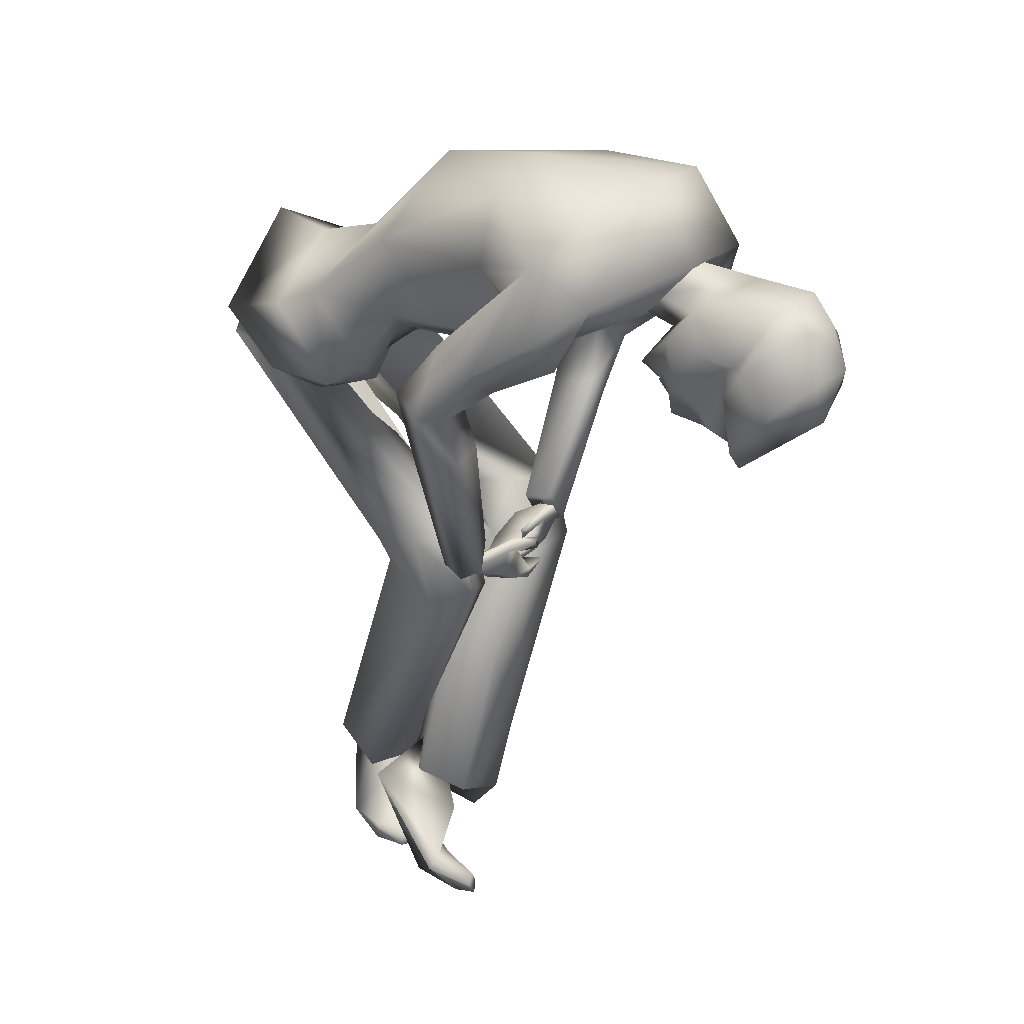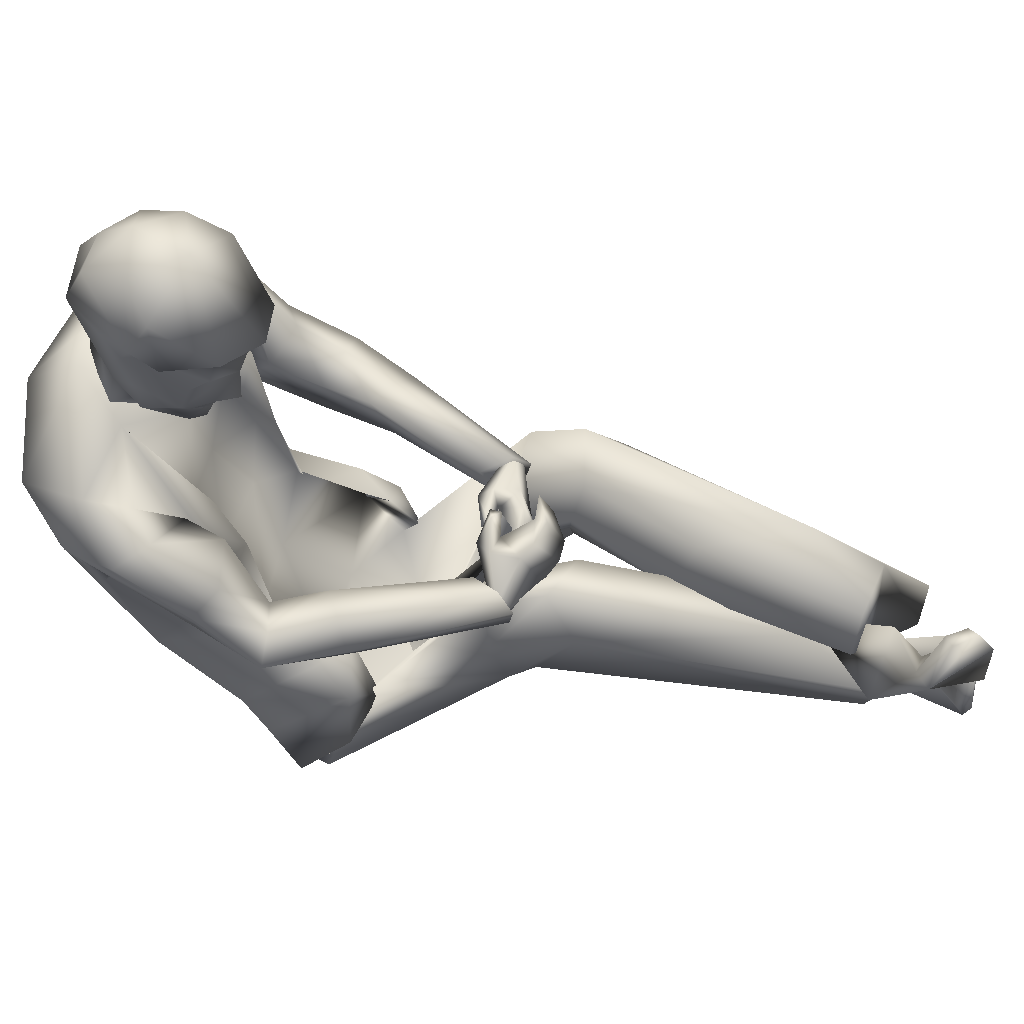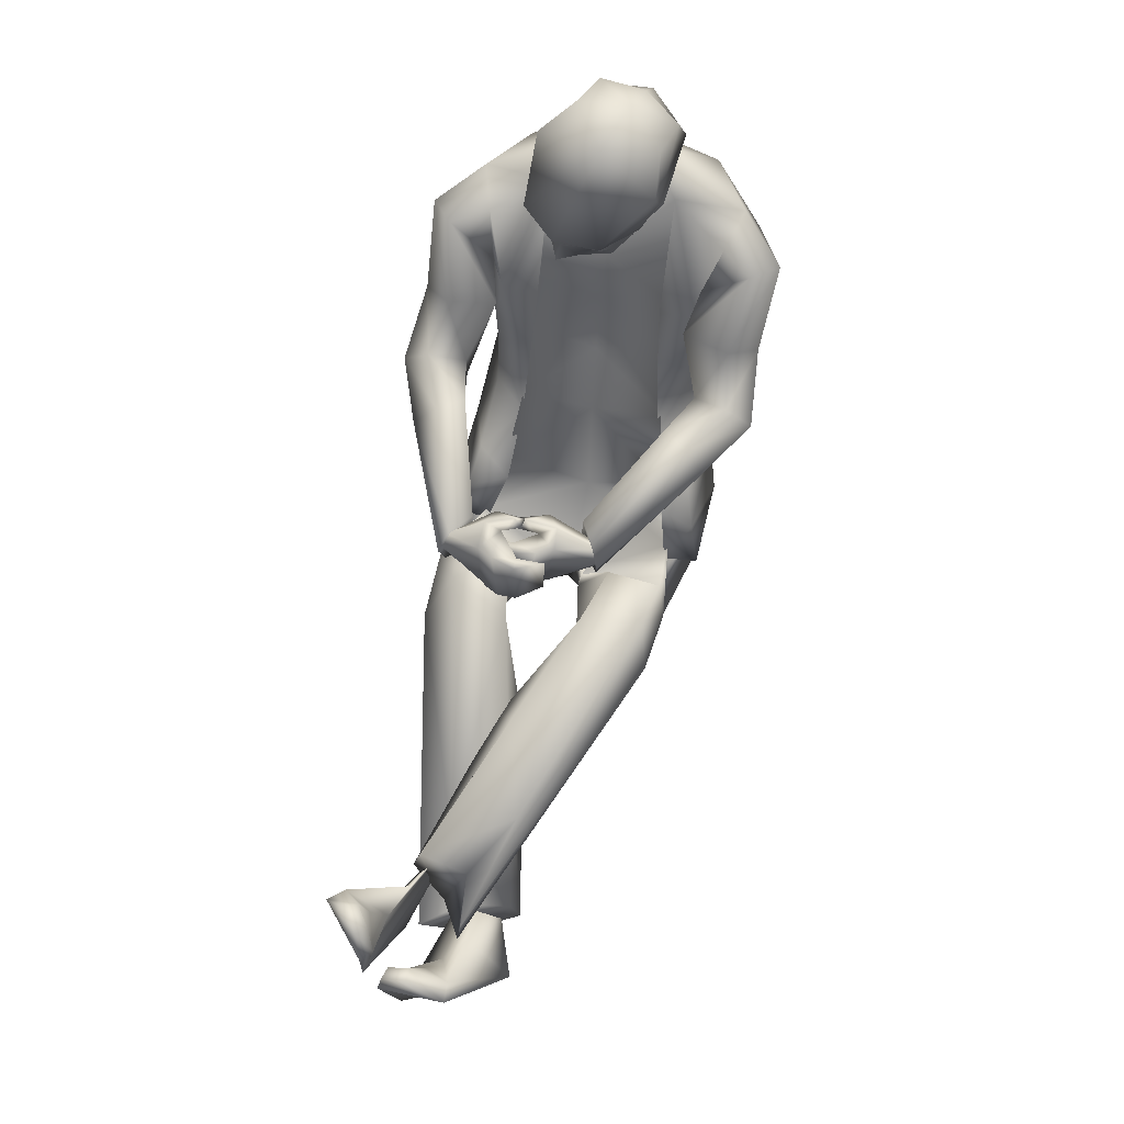
<metadata>
{"format":"obj","ext":"obj","renderer":"f3d","projection":"perspective","resolution":1024,"background":"white","views":[{"elev":39.4,"azim":127.9,"up":"+Z"},{"elev":58.4,"azim":89.0,"up":"+Y"},{"elev":-21.8,"azim":-179.7,"up":"+Z"}]}
</metadata>
<code>
v 7.617 -20.66 32.17
v 11.4 -30.49 21.94
v 8.004 -18.55 20.93
v 8.728 15.12 36.24
v 7.867 9.356 25.09
v 6.83 4.156 23.76
v 10.96 2.497 34.81
v 9.061 -2.46 35.95
v 7.674 -9.912 22.78
v 7.887 -3.515 23.42
v -6.414 20.63 37.21
v 2.505 9.457 44.73
v 10.11 6.426 39.58
v 2.461 -5.177 42.42
v -7.302 -34.86 22.23
v -10.61 12.07 44.71
v -10.12 -8.569 41.91
v 10.53 -22.77 11.94
v 1.995 3.596 22.69
v 2.919 -4.737 19.39
v 4.406 -20.57 16.66
v 6.623 -23.74 7.358
v 13.14 -35.66 18.84
v 12.61 -27.84 7.901
v 9.966 -31.52 4.065
v 14.41 -44.58 15.25
v 14.65 -36.48 8.184
v 9.725 -33.41 6.95
v 4.235 -16.87 18.05
v 9.779 2.115 -14.24
v 7.89 2.433 -15.77
v 0.9132 2.293 -16.58
v 4.941 2.6 -17.46
v 8.882 1.961 -10.47
v 4.802 -2.13 -19.7
v 7.219 -2.832 -18.96
v 14.18 -0.2318 -11.15
v 15.07 -1.665 -12.11
v 4.879 3.763 -10.72
v 3.413 3.258 -10.62
v 12.84 -0.9651 -10.27
v 13.13 -3.209 -11.34
v 6.623 2.084 -11.81
v 9.67 -4.283 -13.44
v 9.257 -4.312 -16.87
v 14.64 -3.649 -11.87
v 7.344 1.954 -8.906
v 1.106 -1.235 -18.44
v 4.704 -2.601 -18.56
v 4.571 2.674 -16.01
v 6.611 -3.86 -17.23
v 4.03 3.591 -12.03
v 13.52 13.07 28.39
v 8.289 12.4 30.78
v 15.85 11.28 32.91
v 14.41 3.805 21.54
v 17.2 2.064 24.77
v 14.38 -5.546 24.98
v 7.994 -3.086 26.45
v 17.04 -1.828 16.12
v 20.58 -4.369 16.98
v 16.75 -10.95 16.11
v 12.08 -9.545 17.14
v 7.618 4.053 21.04
v 15.79 -1.256 7.708
v 19.04 -3.584 6.775
v 16.29 -8.604 5.701
v 12.84 -8.045 6.463
v 11.94 -3.602 16.21
v 11.88 -1.109 8.928
v 14.38 -5.171 -12.73
v 13.65 0.9804 -11.38
v 10.94 -4.791 -10.83
v 10.56 -0.7089 -8.524
v 15.16 -1.601 -13.21
v 0.2026 17.65 32.02
v 1.632 3.406 25.3
v -7.186 9.817 25.26
v 2.707 -5.094 22.28
v -6.873 1.41 23.48
v 6.783 -23.99 11
v 13.3 -11.51 -48.66
v 17.74 -18.63 -59.72
v 11.83 -13.88 -58.16
v 15.5 -14.63 -16.08
v 14.96 -27.16 -58.25
v 17.03 -5.689 -20.66
v 10.44 -16.25 -13.16
v 8.316 -27.71 -57.48
v 4.161 -16.9 -31.99
v 4.356 -23.33 -57.45
v 5.845 -10.86 -36.5
v 5.495 -16.81 -57.74
v 13.11 -1.079 -17.21
v 6.635 -10.57 -17.67
v 6.171 -4.36 -21.35
v 15.29 -9.77 -10.3
v 12.38 -4.373 -9.545
v 16.03 -16.12 -12.58
v 11.16 -14.75 -19
v 3.354 -13.99 -12.64
v 14.44 -43.45 11.46
v 8.175 -45.77 10.43
v -2.004 -38.09 -2.321
v 5.703 -8.749 -10.46
v 12.32 -43.27 15.52
v 18.24 -8.507 -67.69
v 13.35 -11.8 -68.84
v 16.33 -13.55 -66.6
v 18.51 -7.88 -69.62
v 21.78 -9.391 -68.88
v 20.96 -9.958 -67.25
v 13.84 -12.08 -71.42
v 21.63 -14.28 -67.31
v 22.59 -13.83 -69.2
v 19.94 -20.8 -69.46
v 5.862 -27.34 -64.95
v 14.43 -18 -64.44
v 11.33 -16.46 -62
v 9.629 -29.23 -64.42
v 8.306 -21.93 -48.43
v -23.51 -30.51 15.77
v -23.47 -20.66 26.72
v -19.98 -18.61 16.03
v -25.94 15.28 28.76
v -23.07 12.53 24.27
v -19.41 4.206 18.79
v -26.11 -2.46 29.75
v -20.3 -9.912 17.85
v -20.72 -3.515 18.38
v -9.375 -22.52 37.68
v -22.95 9.457 40.24
v -22.12 -5.177 38.09
v -19.36 -22.86 6.604
v -14.69 3.609 19.66
v -14.67 -4.737 16.28
v -15.14 -20.57 13.21
v -15.68 -25.25 2.65
v -5.717 -43.93 18.51
v -24.23 -36.81 11.65
v -20.19 -28.89 1.572
v -16.3 -33.39 -1.503
v -5.444 -52.26 19.35
v -22.44 -47.36 7.251
v -21.39 -39.22 0.4041
v -15.6 -23.15 6.015
v -16.97 -35.07 1.335
v -21.06 -45.81 8.503
v -5.139 -46.99 16.17
v -15.44 -16.87 14.51
v -15.29 3.421 22.22
v -15.46 -5.178 19.06
v 2.074 1.549 -14.83
v -0.3567 1.607 -14.37
v 5.48 1.246 -14.71
v -0.7417 1.24 -11.12
v 6.026 -3.733 -16.23
v -6.467 -1.416 -14.86
v -6.062 0.04355 -13.58
v 0.1902 1.17 -9.131
v 3.499 1.931 -10.19
v -5.423 -0.6018 -12.02
v -5.34 -2.977 -13.14
v 1.742 0.5528 -11.61
v -1.456 -4.624 -13.09
v -6.415 -3.388 -14.39
v 0.5007 -5.122 -15.91
v 8.734 -2.974 -13.43
v 5.464 -4.06 -15.16
v 8.489 0.738 -11.98
v 5.078 1.475 -13.28
v 3.424 -4.097 -16.86
v 3.028 -4.933 -14.96
v 4.653 1.116 -9.538
v 4.607 1.304 -11.1
v -26.28 13.17 19.73
v -30.61 11.54 22.26
v -28.44 6.604 31.57
v -17.86 3.464 16.53
v -23.88 3.761 13.35
v -28.09 2.386 14.61
v -26.52 -5.504 16.2
v -27.53 2.531 27.3
v -23.74 -1.641 7.571
v -27.29 -3.922 6.185
v -23.92 -10.72 7.155
v -21.66 -3.379 20.89
v -20.56 -9.69 10.71
v -19.63 -3.749 10.36
v -17.98 -1.049 1.226
v -20.3 -3.117 -1.453
v -17.71 -8.319 -1.089
v -15.23 -8.029 1.473
v -5.904 -4.98 -14.94
v -5.32 1.207 -13.51
v -3.875 -4.607 -11.41
v -15.39 -1.209 4.404
v -20.04 9.17 19.83
v -4.157 -0.3669 -9.467
v -5.942 -1.442 -15.85
v -16.42 17.66 29.07
v -12.09 20.67 36.24
v -6.075 -5.308 18.96
v -5.627 -19.41 16.42
v 11.45 -2.89 -63.69
v 4.368 -0.8808 -50.2
v 10.55 0.8449 -57.82
v 12.2 -11.1 -63.33
v -9.997 -16.4 -25.13
v -12.37 -6.989 -27.9
v 14.14 -13.03 -57.66
v -6.428 -17.95 -20.48
v 17.89 -8.224 -54.2
v 6.935 -10.19 -32.96
v 5.254 -3.374 -36.17
v -11.96 -2.805 -22.74
v -3.275 -10.62 -20.95
v -3.708 -3.254 -22.32
v -15.19 -12.87 -18.2
v -14.5 -7.107 -16.08
v -13.24 -19.01 -20.05
v -5.809 -16.41 -22.85
v -3.507 -14.31 -13.09
v -21.26 -46.18 3.763
v -14.37 -47.44 5.676
v -3.535 -47.78 8.91
v -7.666 -9.827 -13
v -5.136 -26.69 7.909
v 16.59 -0.7415 -54.86
v 25.58 1.639 -59.96
v 22.52 0.9527 -62.66
v 20.59 -3.845 -61.94
v 23.5 6.433 -62.92
v 25.34 7.149 -63.45
v 23.7 6.883 -66.72
v 22.29 6.033 -65.76
v 27.92 1.6 -61.17
v 21.85 2.229 -67.88
v 23.46 3.029 -69.08
v 23.65 -4.305 -69.1
v 20.77 -14.74 -56.88
v 17.64 -1.801 -58.67
v 19.15 -15.19 -60.78
v 12.18 -9.391 -49.83
v -3.157 22.53 32.54
v 0.6569 31.95 30.15
v 1.645 33.07 19.08
v -0.6744 29.88 28.2
v 2.435 29.67 20.57
v -2.756 17.79 33.6
v 0.03047 21.14 29.28
v -0.2125 20.27 23.92
v 1.767 23.44 24.42
v -1.07 16.98 24.26
v -1.289 19.66 22.03
v 0.2714 25.53 29.09
v 2.185 27.58 23.01
v -0.1024 21.84 20.91
v 2.266 31.42 25.93
v -1.666 20.74 19.7
v -1.264 19.37 21.72
v 3.236 33.59 18.86
v -11.8 26.82 35.19
v -12.43 21.03 27.06
v -14.33 29.52 21.29
v -13.11 34.53 35.31
v -11.56 28.12 21.76
v -5.537 31.91 14.84
v -6.378 28.24 15.37
v -0.2909 33.1 14
v -1.398 33.19 15.84
v -14.17 17.79 31.58
v -9.103 19.05 36.19
v -5.833 19.36 20.6
v -10.75 19.39 22.91
v -7.914 21.87 18.7
v -4.969 16.35 21.96
v -3.584 19.29 20.68
v -11.74 23.58 22
v -7.867 25.96 17.07
v -3.674 21.27 18.8
v -1.264 26.31 17.5
v -0.6885 21.92 17.72
v -5.75 18.17 27.32
v -7.247 10.87 26.98
v -2.213 19.29 21.03
v -3.26 19.05 20.54
v -2.452 15.75 22.4
v -2.149 19.13 20.96
v -6.184 32.07 13.29
v -6.289 38.6 34.14
v -5.989 34.27 36.44
v 0.5152 32.66 29.34
v -12.11 38.11 32.64
v -3.331 41.35 28.94
v 1.448 38.69 26.4
v -10.09 41.8 28.21
v -6.257 41.49 21.81
v -17.26 32.44 29.78
v -16.16 37 28.31
v -13.74 30.36 20.93
v -13.68 39.67 22.83
v -13.04 36.35 17.84
v -11.31 29.23 17.91
v -5.171 17.9 21.82
v -5.023 21.3 19.59
v -7.635 21.4 24.23
v -0.2845 22.07 22.39
v -1.201 18.55 24.16
v -3.946 22 26.41
v -1.329 20.78 21.61
v -1.38 21.08 24.62
v -1.412 19.93 21.99
v -1.297 21.93 24.24
v -5.993 21.17 21.47
v -3.447 20.43 20.36
v -6.076 20.32 21.84
v -3.53 19.58 20.73
v -5.812 20.16 21.93
v -3.477 19.48 20.91
v -3.56 18.63 21.29
v -1.504 20.85 24.47
v -1.588 20 24.85
v -1.617 18.94 22.43
v -5.896 19.3 22.3
v -1.534 19.79 22.06
g Mesh_0002.rip
f 1 2 3
f 76 4 54
f 5 6 54
f 7 8 5
f 8 9 10
f 8 10 6
f 76 11 4
f 8 6 5
f 1 3 9
f 131 2 1
f 12 4 11
f 13 14 8
f 12 13 4
f 12 14 13
f 8 7 13
f 131 15 2
f 16 17 12
f 16 12 11
f 131 1 14
f 12 17 14
f 3 2 18
f 17 131 14
f 14 1 8
f 8 1 9
f 6 76 54
f 19 6 20
f 9 21 20
f 76 6 19
f 10 20 6
f 10 9 20
f 3 21 9
f 3 18 21
f 21 18 22
f 15 139 23
f 23 2 15
f 2 23 24
f 24 18 2
f 18 24 22
f 25 22 24
f 139 143 26
f 23 26 27
f 26 23 139
f 24 27 25
f 27 24 23
f 25 81 22
f 28 81 25
f 25 27 28
f 106 28 27
f 106 27 26
f 26 143 149
f 106 26 149
f 21 22 81
f 29 21 81
f 20 21 29
f 79 20 29
f 20 77 19
f 79 77 20
f 77 76 19
f 30 31 43
f 32 50 33
f 33 50 31
f 43 31 50
f 30 43 34
f 35 33 36
f 48 32 33
f 37 38 30
f 46 45 38
f 34 37 30
f 45 30 38
f 39 47 34
f 36 30 45
f 40 39 52
f 30 36 31
f 37 34 41
f 39 34 43
f 40 47 39
f 34 47 41
f 33 31 36
f 48 33 35
f 39 43 52
f 42 41 43
f 44 42 43
f 45 46 44
f 42 44 46
f 43 41 47
f 48 35 49
f 50 32 48
f 36 45 51
f 51 35 36
f 50 48 49
f 47 40 52
f 51 43 50
f 49 35 51
f 50 49 51
f 43 47 52
f 44 51 45
f 51 44 43
f 53 54 4
f 4 55 53
f 54 53 5
f 55 4 13
f 64 5 53
f 53 56 64
f 57 55 13
f 13 58 57
f 56 53 55
f 55 57 56
f 5 59 7
f 58 13 7
f 69 64 56
f 56 60 69
f 61 57 58
f 58 62 61
f 60 56 57
f 57 61 60
f 63 59 64
f 64 69 63
f 62 58 59
f 59 63 62
f 70 69 60
f 60 65 70
f 66 61 62
f 62 67 66
f 65 60 61
f 61 66 65
f 68 63 69
f 69 70 68
f 67 62 63
f 63 68 67
f 71 66 67
f 75 66 71
f 75 72 66
f 72 65 66
f 72 70 65
f 74 70 72
f 73 70 74
f 73 68 70
f 71 67 68
f 71 68 73
f 59 5 64
f 7 59 58
f 74 71 73
f 72 71 74
f 75 71 72
f 76 77 78
f 77 79 80
f 78 11 76
f 77 80 78
f 79 203 80
f 29 203 79
f 81 204 29
f 204 203 29
f 81 228 204
f 82 83 84
f 85 86 87
f 88 89 86
f 90 91 89
f 88 90 89
f 92 93 91
f 90 92 91
f 82 84 93
f 92 82 93
f 87 83 82
f 94 87 82
f 87 86 83
f 85 88 86
f 95 90 88
f 96 90 95
f 96 92 90
f 94 82 96
f 96 82 92
f 97 87 94
f 98 97 94
f 99 87 97
f 99 85 87
f 100 88 85
f 101 95 100
f 105 96 95
f 101 105 95
f 98 94 105
f 105 94 96
f 28 97 98
f 102 99 28
f 28 99 97
f 103 100 99
f 102 103 99
f 226 101 100
f 103 226 100
f 104 105 101
f 226 104 101
f 28 98 104
f 104 98 105
f 100 85 99
f 100 95 88
f 106 149 103
f 81 28 228
f 104 228 28
f 106 102 28
f 149 226 103
f 106 103 102
f 91 93 89
f 89 84 86
f 86 84 83
f 89 93 84
f 107 108 109
f 110 107 111
f 112 111 107
f 113 108 107
f 107 110 113
f 111 112 114
f 114 115 111
f 115 114 116
f 108 113 117
f 114 107 109
f 118 108 119
f 112 107 114
f 114 118 116
f 119 108 117
f 116 120 117
f 116 117 115
f 117 113 115
f 113 111 115
f 113 110 111
f 118 119 121
f 116 118 121
f 121 117 120
f 121 119 117
f 121 120 116
f 122 123 124
f 125 201 126
f 127 198 126
f 128 198 127
f 129 128 130
f 130 128 127
f 202 201 125
f 128 183 198
f 124 123 129
f 122 131 123
f 125 132 202
f 133 178 128
f 178 132 125
f 133 132 178
f 183 128 178
f 15 131 122
f 202 16 11
f 17 16 132
f 132 16 202
f 123 131 133
f 17 132 133
f 122 124 134
f 131 17 133
f 123 133 128
f 123 128 129
f 201 127 126
f 127 135 136
f 137 129 136
f 127 201 135
f 136 130 127
f 129 130 136
f 137 124 129
f 134 124 137
f 134 137 138
f 139 15 140
f 122 140 15
f 140 122 141
f 134 141 122
f 141 134 138
f 138 142 141
f 143 139 144
f 144 140 145
f 140 144 139
f 145 141 142
f 141 145 140
f 146 142 138
f 146 147 142
f 145 142 147
f 147 148 145
f 145 148 144
f 143 144 149
f 144 148 149
f 138 137 146
f 137 150 146
f 137 136 150
f 136 152 150
f 151 136 135
f 151 152 136
f 201 151 135
f 153 154 164
f 171 170 155
f 171 155 153
f 153 164 171
f 164 154 156
f 155 157 172
f 170 168 155
f 158 159 154
f 167 166 158
f 159 156 154
f 154 167 158
f 160 161 156
f 154 172 167
f 161 174 175
f 172 154 153
f 156 159 162
f 156 161 164
f 160 174 161
f 160 156 162
f 153 155 172
f 155 168 157
f 164 161 175
f 162 163 164
f 163 165 164
f 166 167 165
f 165 163 166
f 162 164 160
f 157 168 169
f 170 171 168
f 167 172 173
f 157 173 172
f 168 171 169
f 174 160 175
f 164 173 171
f 157 169 173
f 169 171 173
f 160 164 175
f 173 165 167
f 165 173 164
f 126 176 125
f 177 125 176
f 176 126 198
f 125 177 178
f 198 179 176
f 180 176 179
f 177 181 178
f 182 178 181
f 176 180 177
f 181 177 180
f 198 183 187
f 178 182 183
f 179 189 180
f 184 180 189
f 181 185 182
f 186 182 185
f 180 184 181
f 185 181 184
f 187 188 179
f 189 179 188
f 182 186 187
f 188 187 186
f 189 197 184
f 190 184 197
f 185 191 186
f 192 186 191
f 184 190 185
f 191 185 190
f 188 193 189
f 197 189 193
f 186 192 188
f 193 188 192
f 191 194 192
f 191 200 194
f 195 200 191
f 190 195 191
f 197 195 190
f 197 199 195
f 197 196 199
f 193 196 197
f 192 194 193
f 193 194 196
f 187 179 198
f 187 183 182
f 194 199 196
f 194 195 199
f 194 200 195
f 151 201 78
f 152 151 80
f 202 78 201
f 80 151 78
f 203 152 80
f 203 150 152
f 204 146 150
f 11 78 202
f 203 204 150
f 228 146 204
f 205 206 207
f 208 209 210
f 211 212 208
f 213 214 211
f 214 212 211
f 229 215 213
f 215 214 213
f 207 206 229
f 206 215 229
f 205 210 206
f 210 216 206
f 208 210 205
f 212 209 208
f 214 217 212
f 214 218 217
f 215 218 214
f 206 216 218
f 206 218 215
f 210 219 216
f 219 220 216
f 210 221 219
f 209 221 210
f 212 222 209
f 217 223 222
f 218 227 217
f 227 223 217
f 216 220 227
f 216 227 218
f 219 147 220
f 221 224 147
f 221 147 219
f 222 225 221
f 225 224 221
f 223 226 222
f 226 225 222
f 227 104 223
f 104 226 223
f 220 147 104
f 220 104 227
f 209 222 221
f 217 222 212
f 149 148 225
f 147 146 228
f 228 104 147
f 224 148 147
f 226 149 225
f 225 148 224
f 229 213 211
f 207 211 208
f 207 208 205
f 229 211 207
f 230 231 232
f 233 234 235
f 235 236 233
f 230 237 233
f 234 233 237
f 236 235 238
f 239 238 235
f 238 239 240
f 237 230 241
f 231 238 232
f 230 232 242
f 233 236 238
f 232 238 240
f 230 242 241
f 243 240 241
f 241 240 239
f 237 241 239
f 235 237 239
f 234 237 235
f 242 232 244
f 232 240 244
f 241 244 243
f 242 244 241
f 243 244 240
f 292 263 245
f 246 292 245
f 266 263 292
f 293 292 246
f 247 248 249
f 270 247 271
f 250 245 263
f 263 273 250
f 251 252 253
f 252 254 255
f 245 256 246
f 251 245 254
f 248 253 257
f 282 258 283
f 293 246 248
f 247 259 248
f 247 249 282
f 271 247 282
f 284 245 250
f 254 245 284
f 285 284 250
f 283 258 260
f 258 252 260
f 282 253 258
f 249 248 257
f 246 256 248
f 248 256 253
f 251 254 252
f 286 255 254
f 258 253 252
f 260 252 261
f 288 254 284
f 289 260 261
f 288 286 254
f 259 293 248
f 262 259 247
f 262 247 270
f 257 253 282
f 249 257 282
f 256 251 253
f 245 251 256
f 263 299 264
f 299 265 264
f 263 266 299
f 299 301 265
f 267 268 269
f 268 270 271
f 264 272 263
f 273 263 272
f 274 275 276
f 277 274 278
f 279 264 265
f 264 275 277
f 276 267 280
f 281 282 283
f 265 301 267
f 304 268 267
f 269 268 282
f 268 271 282
f 264 284 272
f 264 277 284
f 284 285 272
f 281 283 260
f 274 281 260
f 276 282 281
f 267 269 280
f 279 265 267
f 279 267 276
f 277 275 274
f 278 286 277
f 276 281 274
f 274 260 287
f 277 288 284
f 260 289 287
f 286 288 277
f 301 304 267
f 304 290 268
f 268 290 270
f 276 280 282
f 280 269 282
f 275 279 276
f 275 264 279
f 291 292 293
f 294 266 292
f 291 294 292
f 295 293 296
f 295 291 293
f 297 294 291
f 295 297 291
f 296 259 262
f 296 262 298
f 295 296 298
f 297 295 298
f 296 293 259
f 262 270 298
f 299 300 301
f 266 294 299
f 294 300 299
f 301 302 303
f 300 302 301
f 294 297 300
f 297 302 300
f 304 303 290
f 290 303 298
f 303 302 298
f 302 297 298
f 301 303 304
f 270 290 298
f 305 306 307
f 308 309 310
f 307 308 310
f 306 308 307
f 305 307 310
f 310 309 305
f 311 312 313
f 311 314 312
f 315 316 317
f 317 316 318
f 311 313 318
f 318 316 311
f 319 320 321
f 322 323 324
f 325 319 321
f 326 322 324
f 321 320 326
f 326 324 321
f 233 238 231
f 230 233 231
f 114 109 118
f 109 108 118
f 289 261 287

</code>
